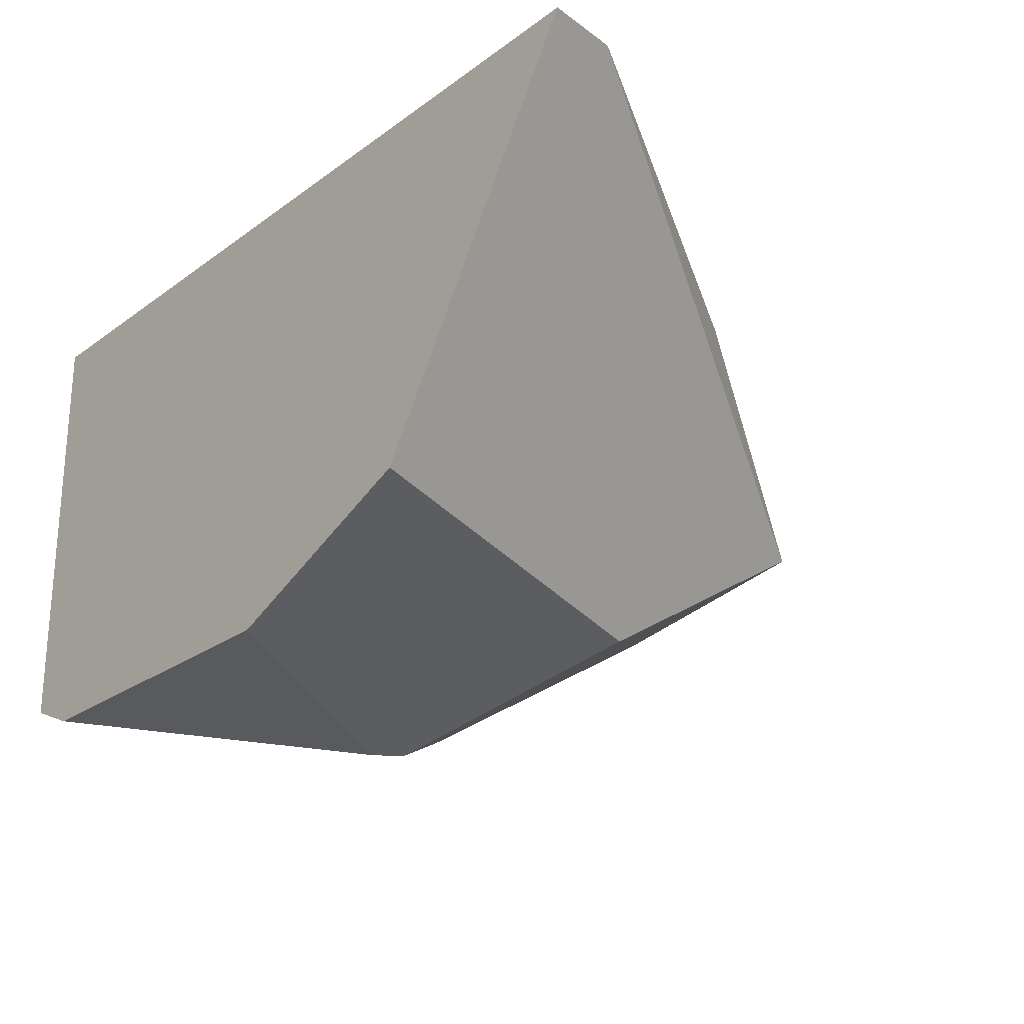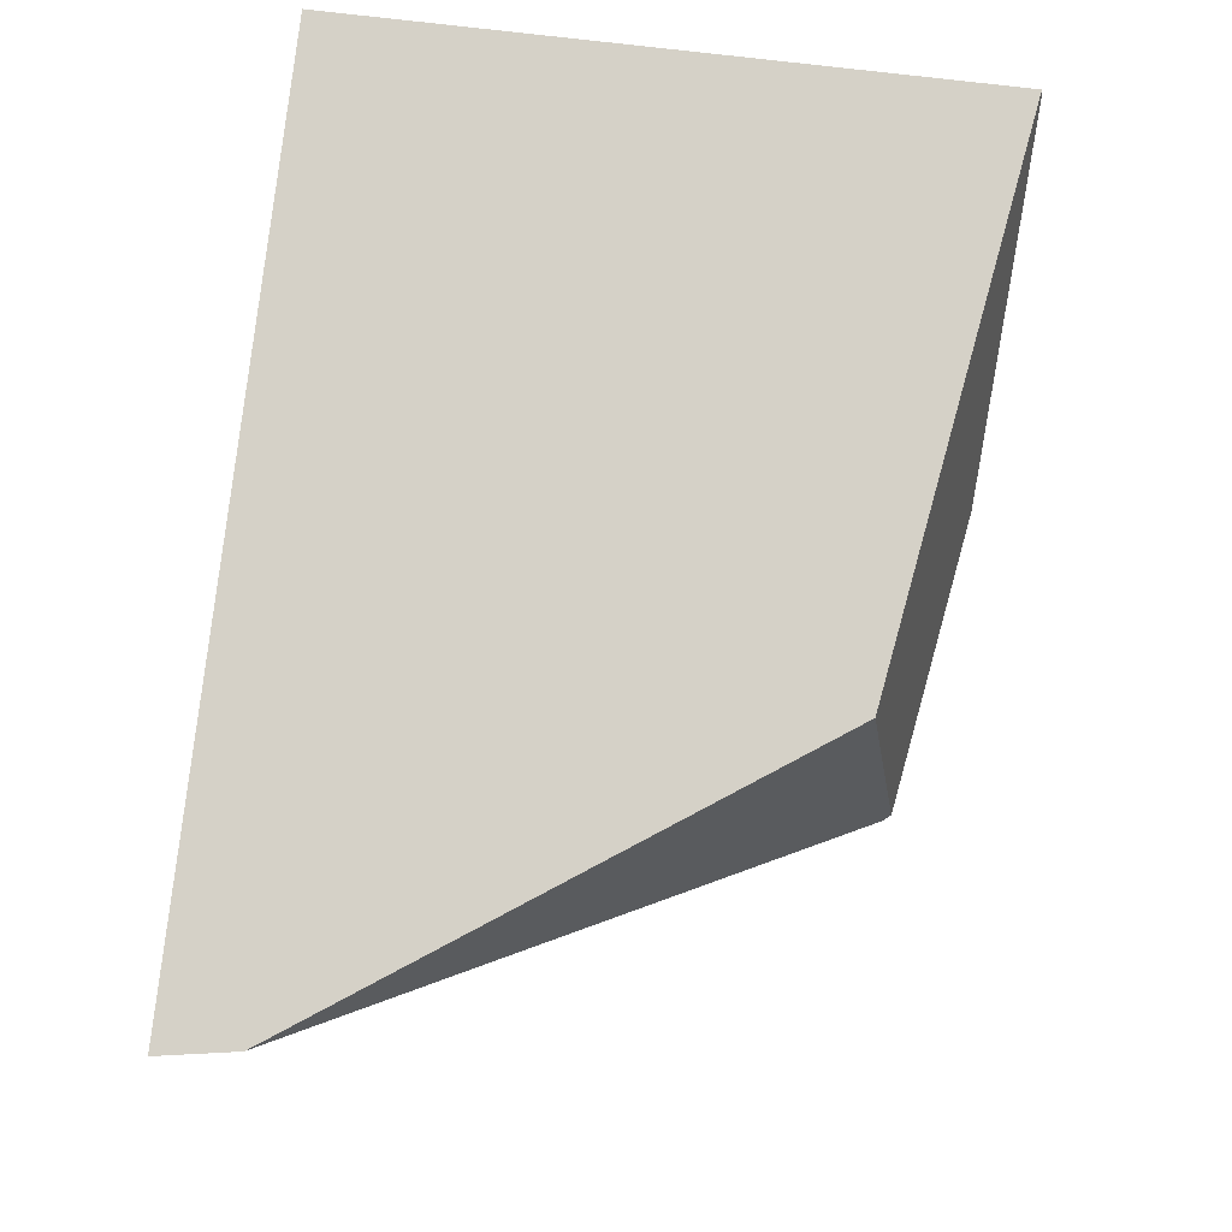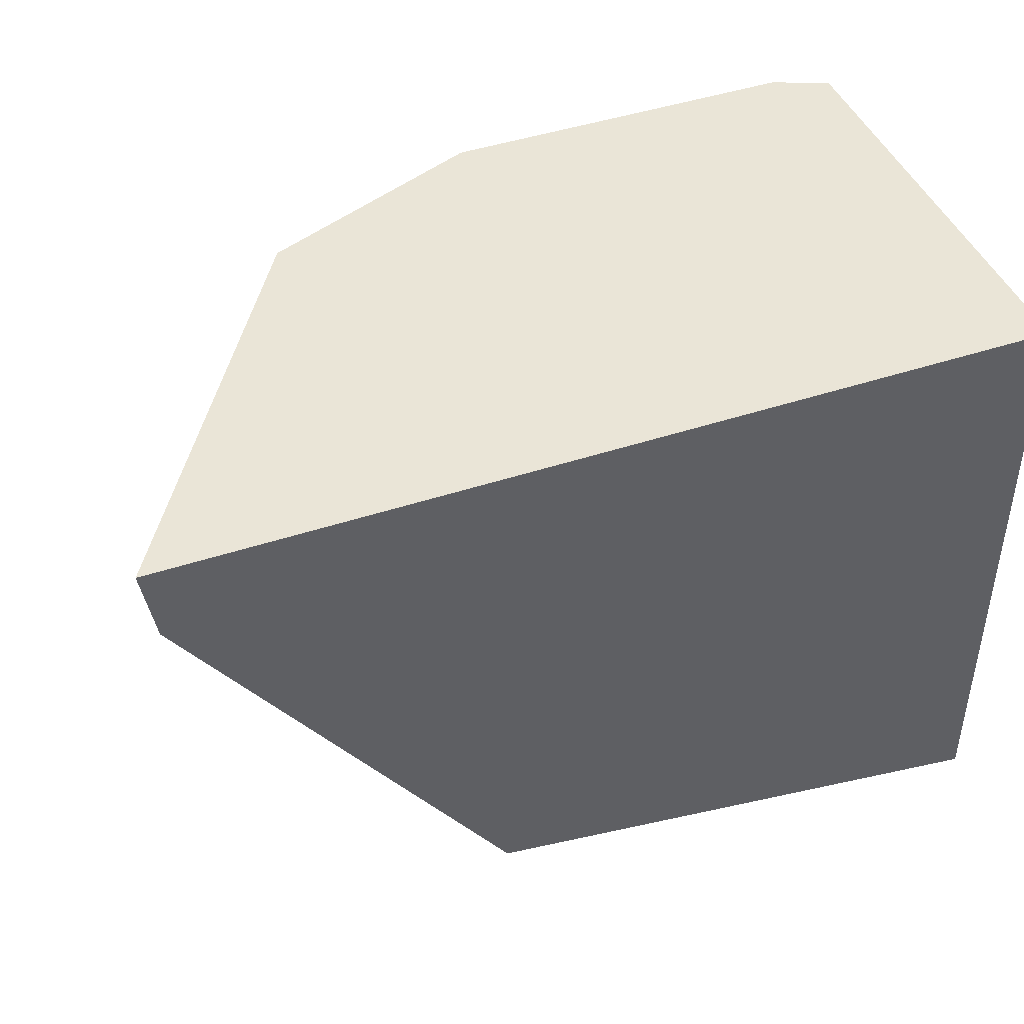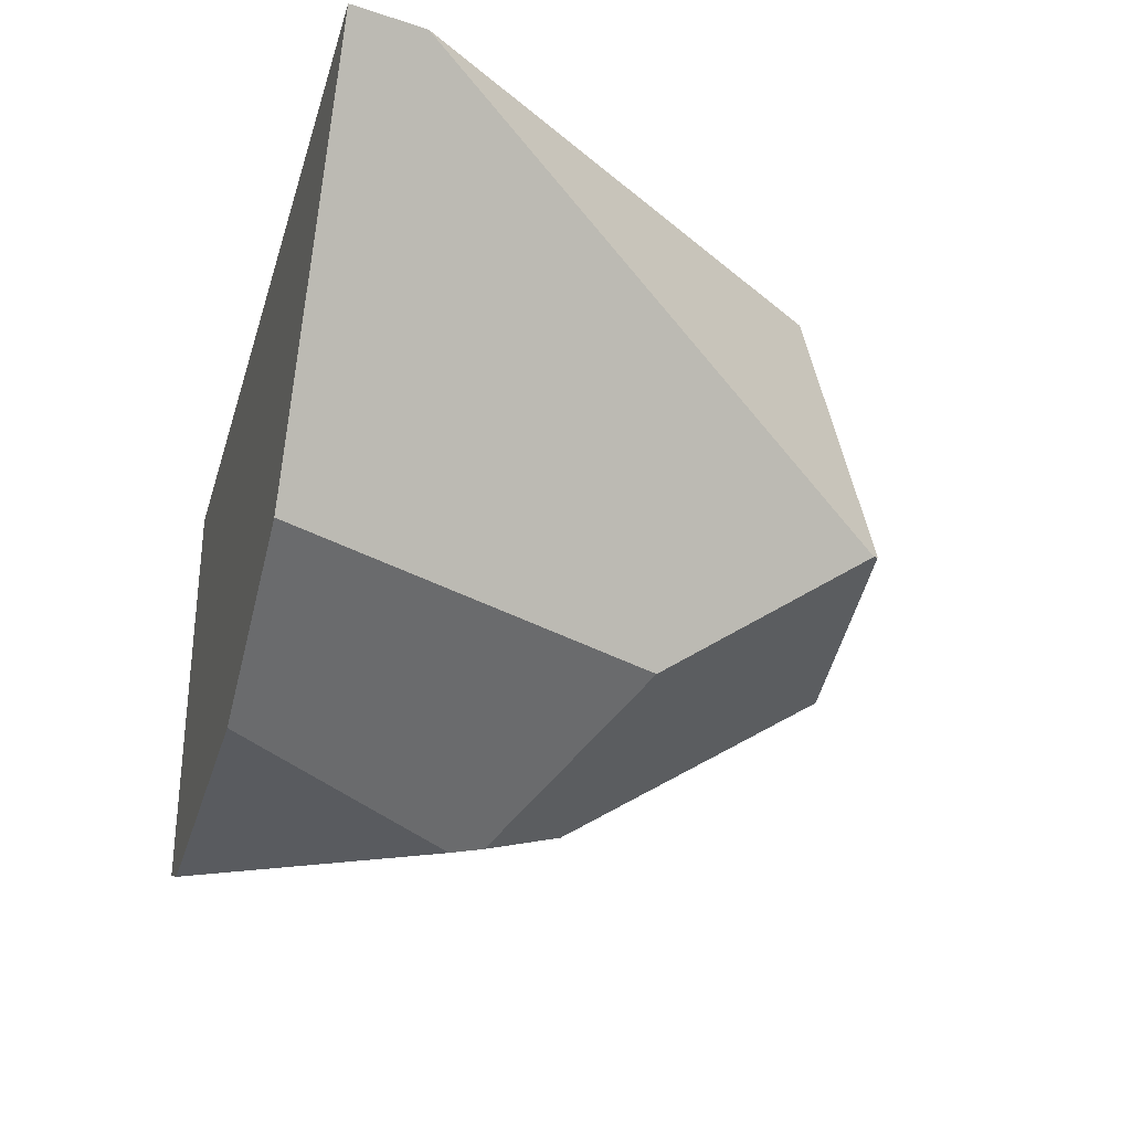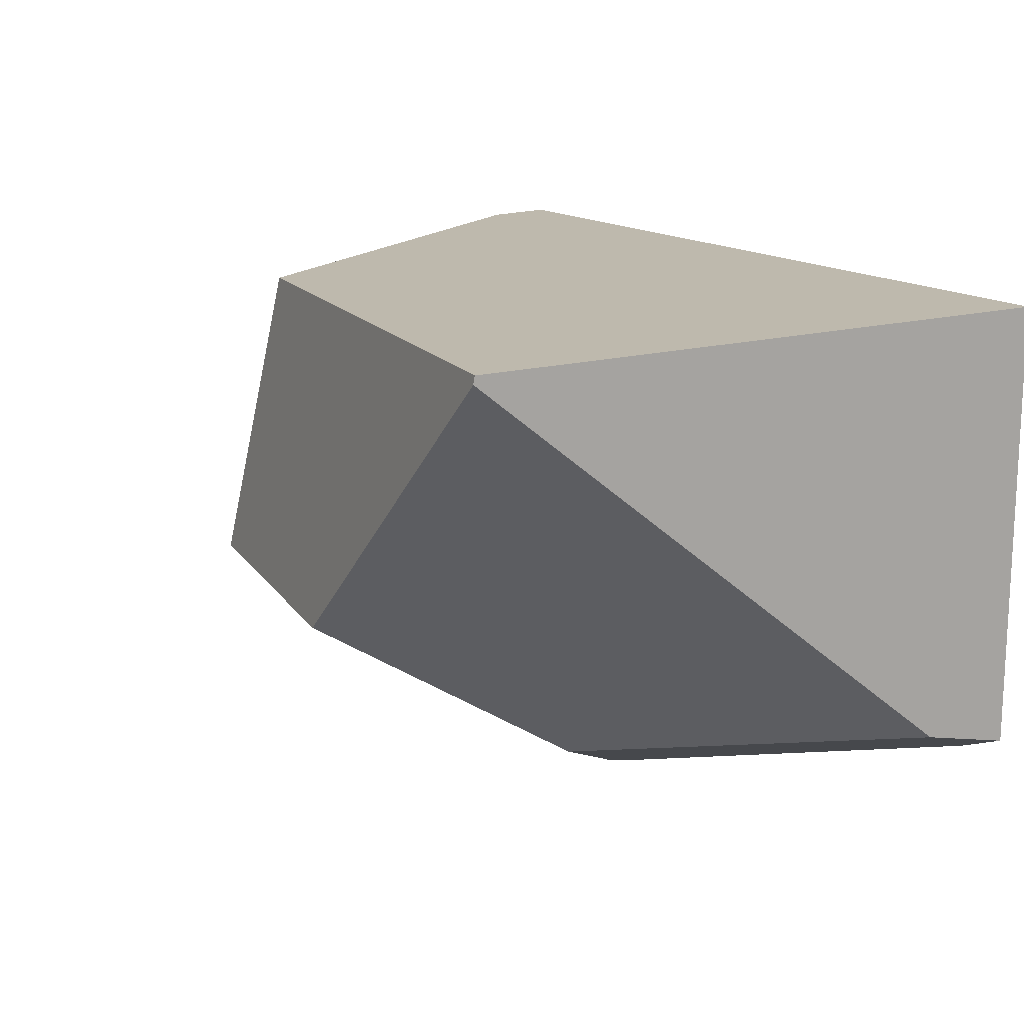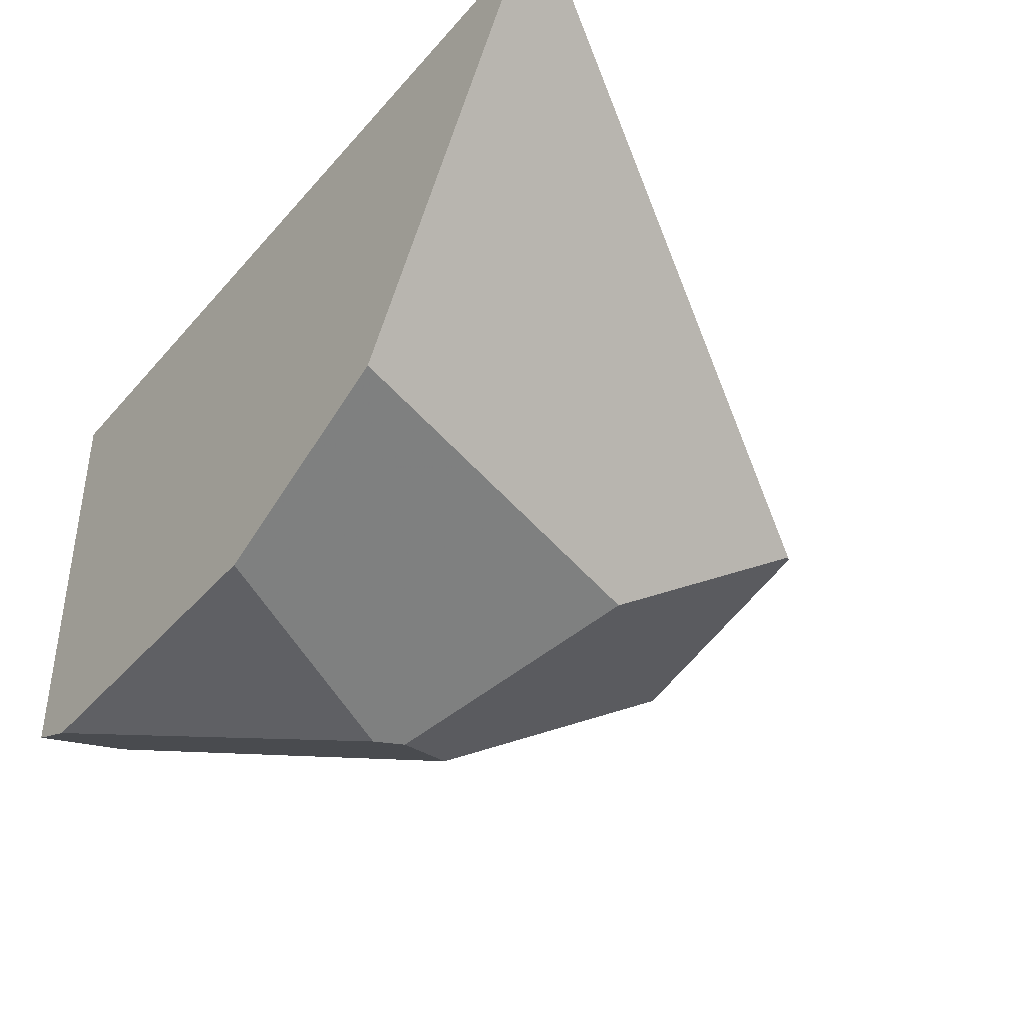
<metadata>
{"format":"obj","ext":"obj","renderer":"f3d","projection":"perspective","resolution":1024,"background":"white","views":[{"elev":-24.4,"azim":49.7,"up":"+Y"},{"elev":79.4,"azim":96.6,"up":"+Y"},{"elev":44.3,"azim":158.7,"up":"+Z"},{"elev":-30.8,"azim":74.4,"up":"+Y"},{"elev":15.3,"azim":-121.9,"up":"+Y"},{"elev":-40.3,"azim":53.3,"up":"+Y"}]}
</metadata>
<code>
v -0.5829 0.3411 -0.6103
v -0.5829 0.3411 0.4324
v 0.8771 0.3411 0.4324
v 0.8565 0.3411 0.3091
v 0.3258 0.3411 -0.4645
v 0.8771 0.3411 0.4324
v -0.5829 0.3411 0.4324
v -0.5829 -0.4078 0.4324
v -0.4913 -0.4478 0.4324
v 0.1044 -0.4469 0.4324
v 0.4805 -0.2914 0.4324
v -0.5829 0.3411 0.4324
v -0.5829 0.3411 -0.6103
v -0.5829 0.3283 -0.6127
v -0.5829 -0.3681 0.2702
v -0.5829 -0.4078 0.4324
v 0.8565 0.3411 0.3091
v 0.8771 0.3411 0.4324
v 0.4805 -0.2914 0.4324
v 0.3228 -0.3757 -0.1924
v 0.403 -0.1565 -0.5341
v 0.3258 0.3411 -0.4645
v 0.8565 0.3411 0.3091
v 0.403 -0.1565 -0.5341
v 0.3942 -0.151 -0.5448
v -0.5829 0.3411 -0.6103
v 0.3258 0.3411 -0.4645
v 0.3942 -0.151 -0.5448
v -0.0932 -0.1574 -0.6242
v -0.5829 0.3283 -0.6127
v -0.5829 -0.3681 0.2702
v -0.5829 0.3283 -0.6127
v -0.0932 -0.1574 -0.6242
v -0.1629 -0.4422 -0.1738
v -0.5829 -0.4078 0.4324
v -0.5829 -0.3681 0.2702
v -0.1629 -0.4422 -0.1738
v -0.05659 -0.5272 -0.01601
v -0.07419 -0.5328 0.03823
v -0.4913 -0.4478 0.4324
v -0.07419 -0.5328 0.03823
v -0.05659 -0.5272 -0.01601
v 0.3228 -0.3757 -0.1924
v 0.4805 -0.2914 0.4324
v 0.1044 -0.4469 0.4324
v 0.3228 -0.3757 -0.1924
v -0.05659 -0.5272 -0.01601
v -0.1629 -0.4422 -0.1738
v -0.0932 -0.1574 -0.6242
v 0.3942 -0.151 -0.5448
v 0.403 -0.1565 -0.5341
v -0.4913 -0.4478 0.4324
v -0.07419 -0.5328 0.03823
v 0.1044 -0.4469 0.4324
f 31 32 33 34
f 12 13 14 15 16
f 35 36 37 38 39 40
f 26 27 28 29 30
f 52 53 54
f 6 7 8 9 10 11
f 46 47 48 49 50 51
f 41 42 43 44 45
f 1 2 3 4 5
f 22 23 24 25
f 17 18 19 20 21

</code>
